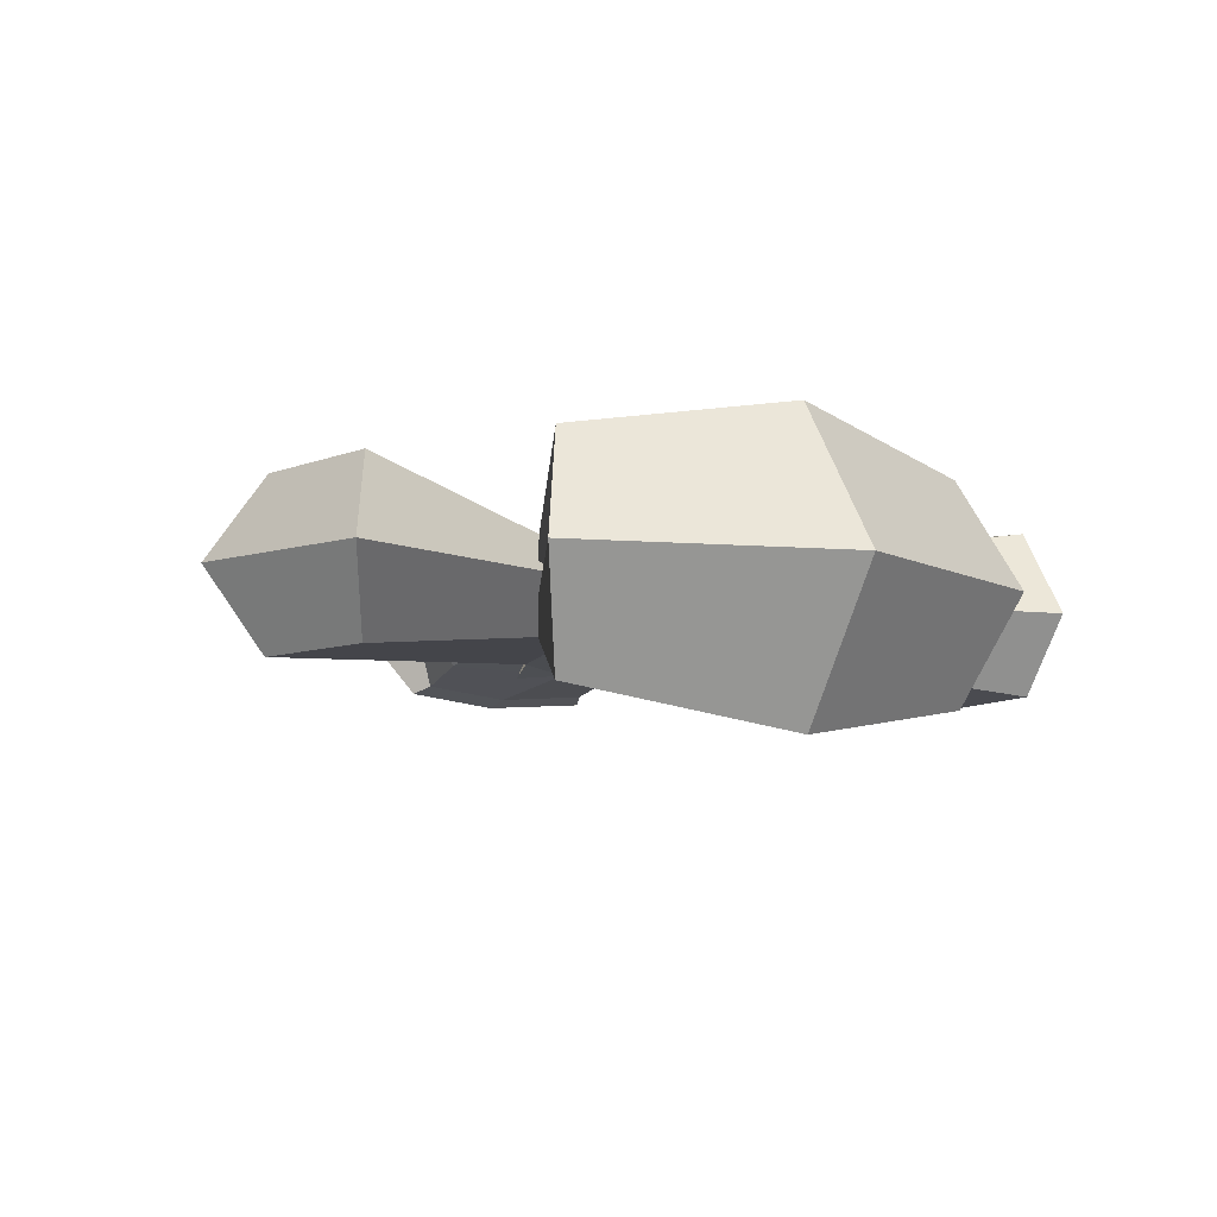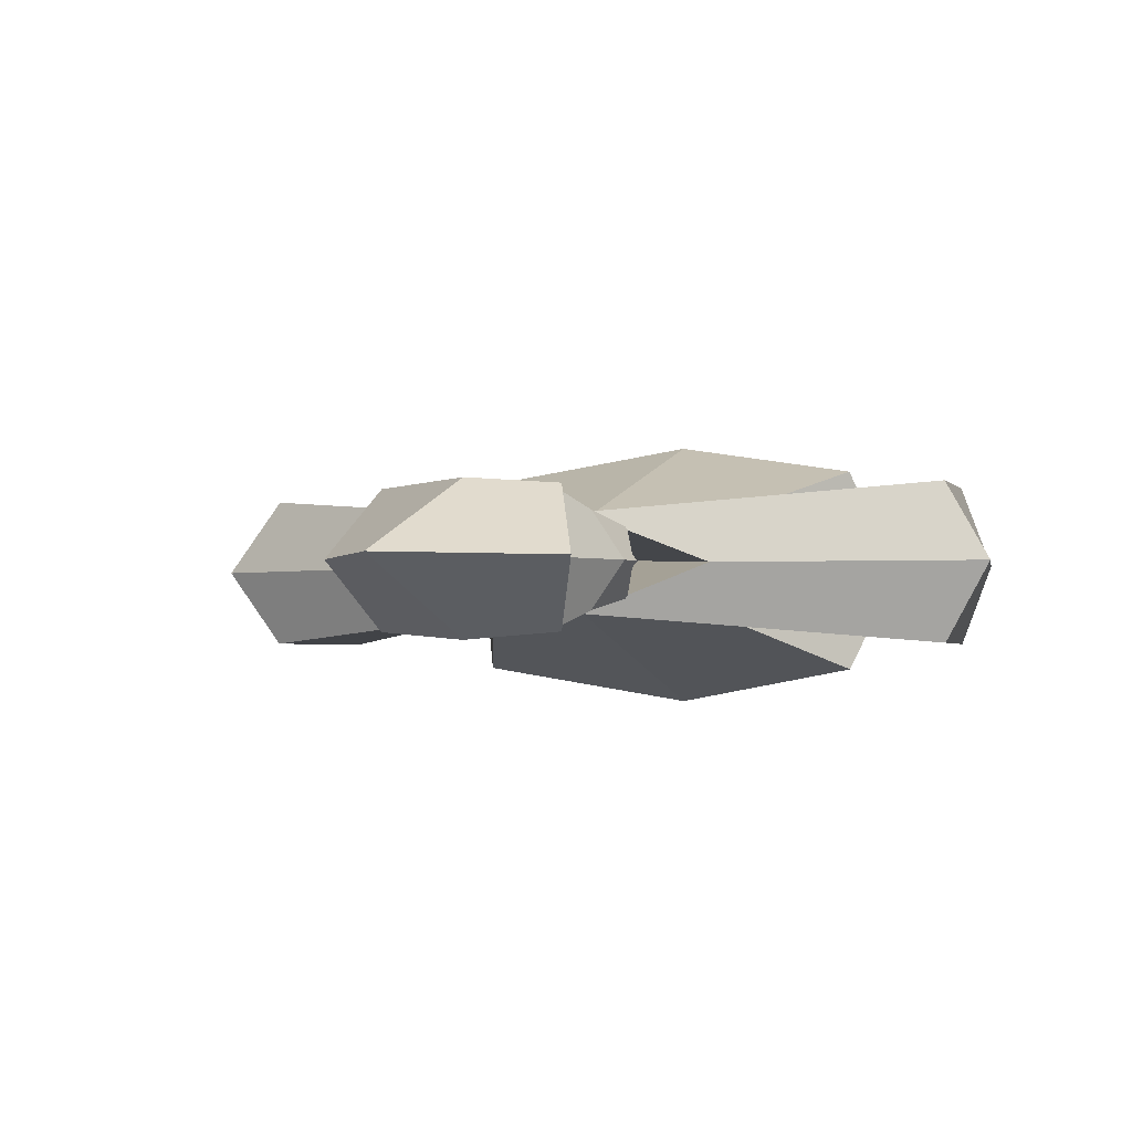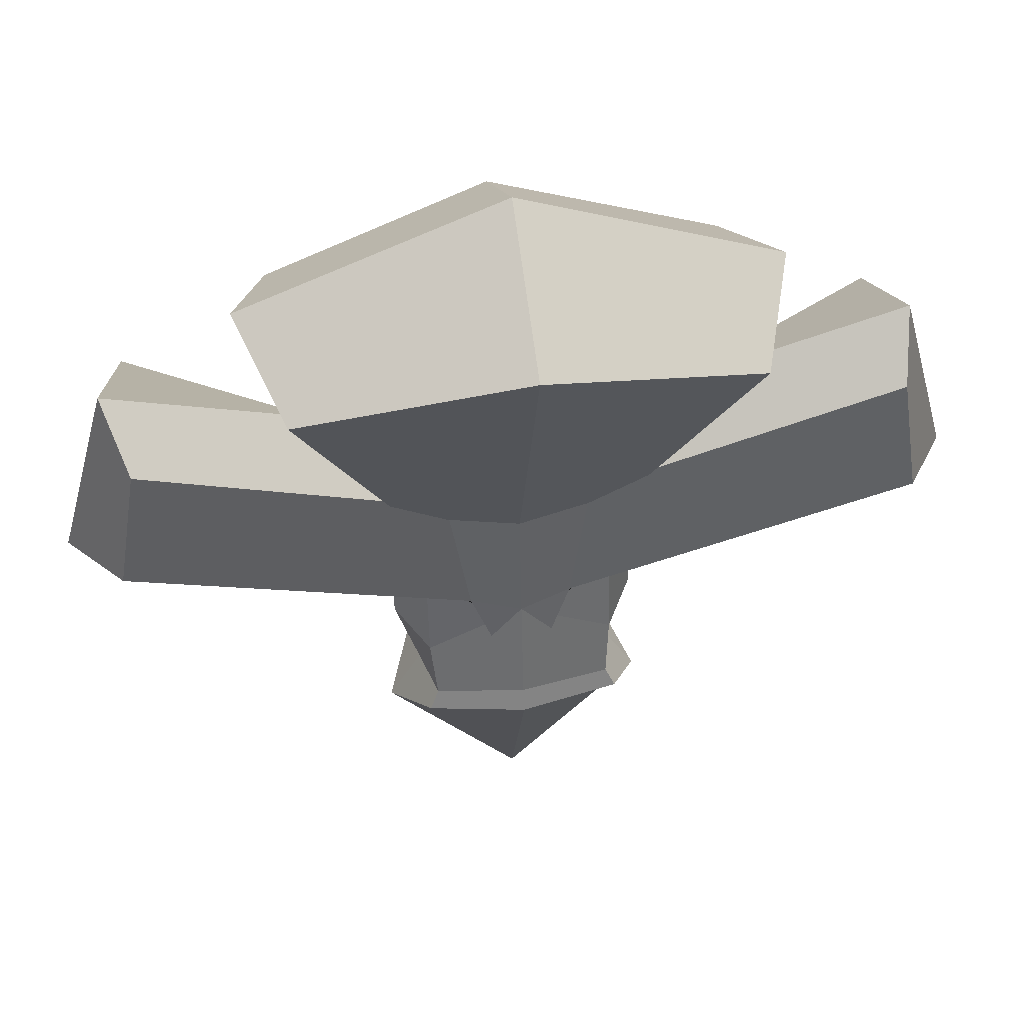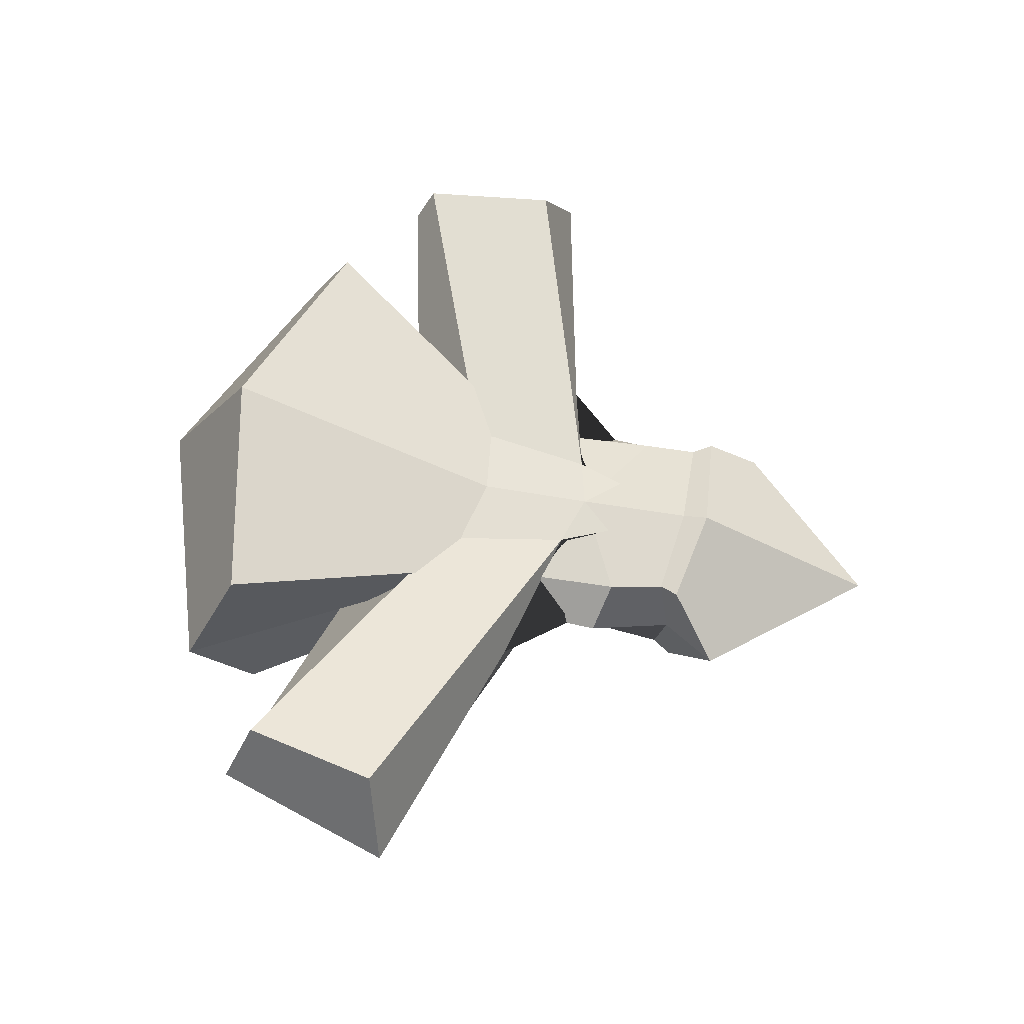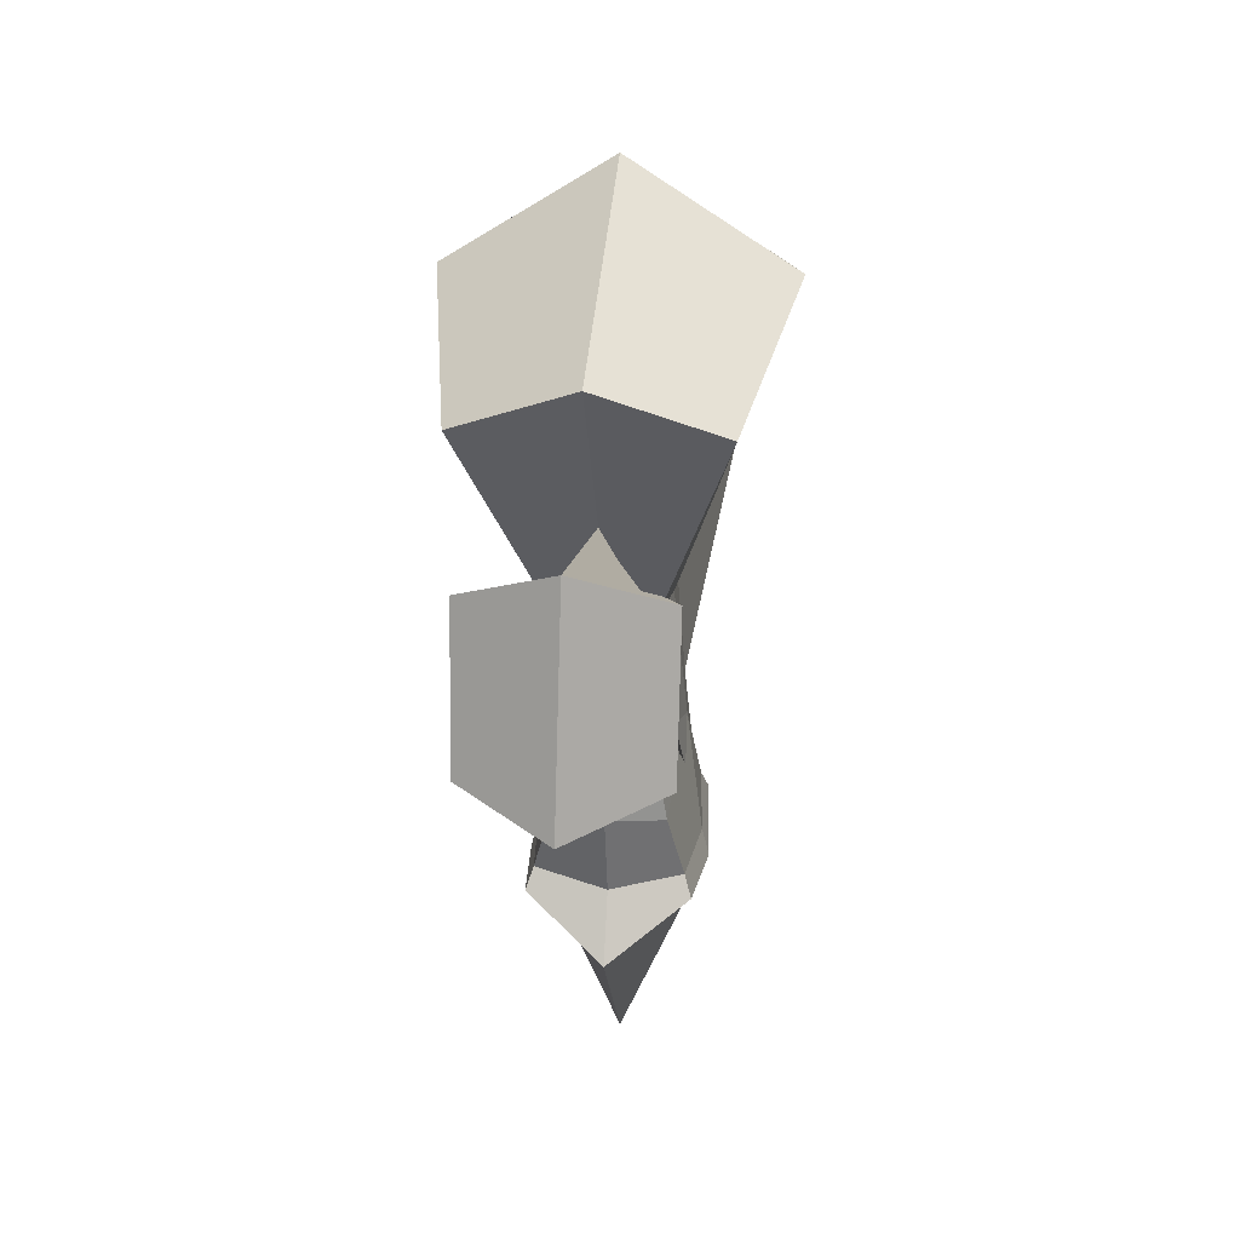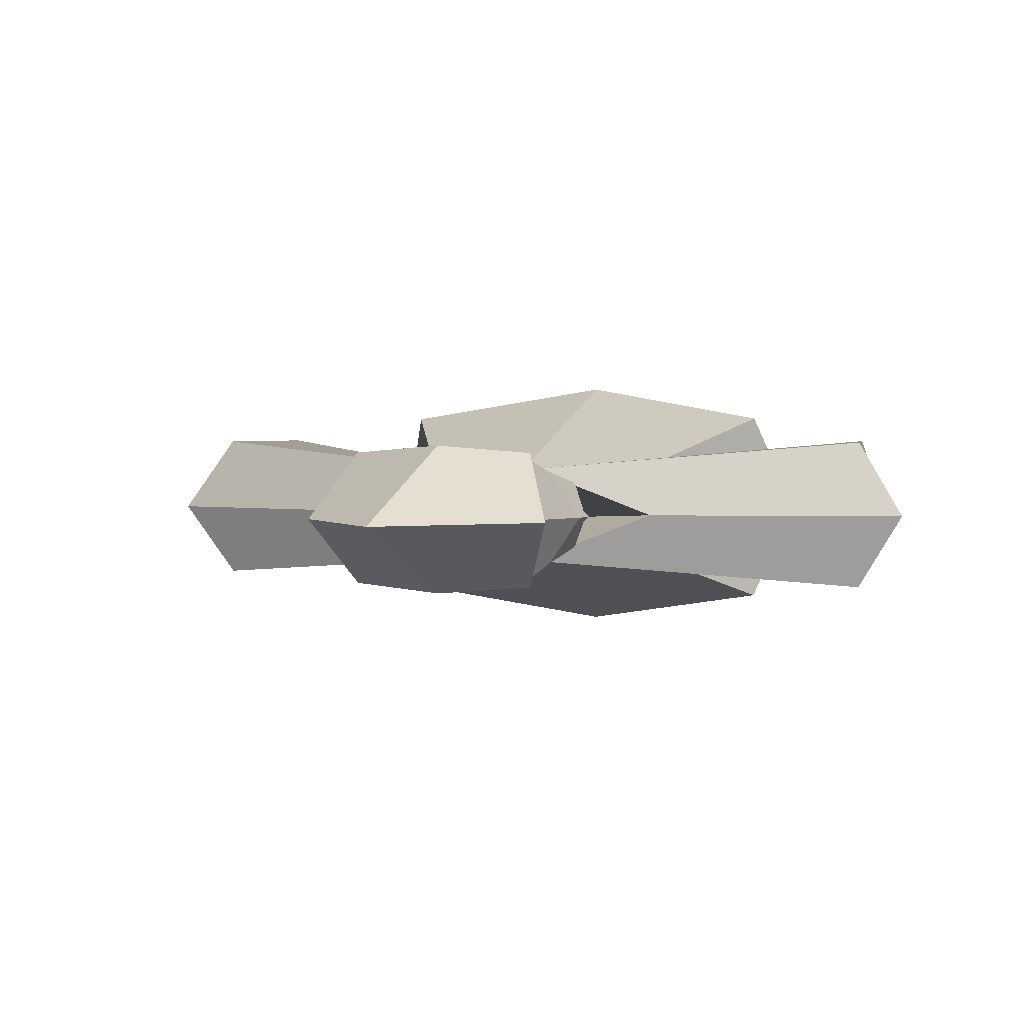
<metadata>
{"format":"obj","ext":"obj","renderer":"f3d","projection":"perspective","resolution":1024,"background":"white","views":[{"elev":-8.3,"azim":146.4,"up":"+Z"},{"elev":-2.1,"azim":26.3,"up":"+Z"},{"elev":45.8,"azim":170.3,"up":"+Y"},{"elev":59.4,"azim":-76.1,"up":"+Z"},{"elev":25.5,"azim":95.9,"up":"+Y"},{"elev":2.2,"azim":20.6,"up":"+Z"}]}
</metadata>
<code>
g default
v -0.446 -0.2488 -0.3172
v 0.3622 0.9931 -0.1927
v -0.47 0.7664 -0.125
v 0.2546 0.3525 -0.2544
v -0.4715 0.01891 -0.2437
v 1.947 0.9695 -0.4005
v 1.833 1.642 -0.4053
v -0.4905 -0.3409 -0.3493
v -1.106 1.964 -0.5414
v 0 -0.2358 -0.3415
v 0.446 -0.2488 -0.3172
v -0.3622 0.9931 -0.1927
v 0.47 0.7664 -0.125
v 0 -0.2812 -0.3562
v -0.2546 0.3525 -0.2544
v 0.4715 0.01891 -0.2437
v 0 0.8443 -0.2262
v 0 0.279 -0.2864
v -1.947 0.9695 -0.4005
v -1.833 1.642 -0.4053
v 0 -0.4084 -0.3877
v 0.4905 -0.3409 -0.3493
v 0 2.235 -0.7315
v 1.106 1.964 -0.5414
v -0.446 -0.2488 0.3172
v 0.3622 0.9931 0.1927
v -0.47 0.7664 0.125
v 0.2546 0.3525 0.2544
v -0.5018 -0.3107 0
v -0.4715 0.01891 0.2437
v 0.6405 1.424 0
v -0.6348 1.217 0
v -0.6206 0.08097 0
v 0.879 0.5215 0
v 1.947 0.9695 0.4005
v 1.833 1.642 0.4053
v 1.947 1.79 0
v 2.205 0.8652 0
v -0.4905 -0.3409 0.3493
v -0.6624 -0.5899 0
v -1.106 1.964 0.5414
v -1.297 2.21 0
v 0 -0.2358 0.3415
v 0.446 -0.2488 0.3172
v -0.3622 0.9931 0.1927
v 0.47 0.7664 0.125
v 0 -0.2812 0.3562
v -0.2546 0.3525 0.2544
v 0.5018 -0.3107 0
v 0.4715 0.01891 0.2437
v -0.6405 1.424 0
v 0 0.8443 0.2262
v 0.6348 1.217 0
v 0 0.279 0.2864
v 0.6206 0.08097 0
v -0.879 0.5215 0
v 0 1.612 0
v 0 -0.4742 0
v -1.947 0.9695 0.4005
v -1.833 1.642 0.4053
v -1.947 1.79 0
v -2.205 0.8652 0
v 0 -0.4084 0.3877
v 0.4905 -0.3409 0.3493
v 0.6624 -0.5899 0
v 0 -1.309 0
v 0 2.235 0.7315
v 1.106 1.964 0.5414
v 1.297 2.21 0
v 0 2.705 0
g Mesh
f 58 14 10 4 34 31 57 32 33 29
f 33 32 3 5
f 18 14 1 5
f 17 18 5 3
f 2 4 18 17
f 4 10 14 18
f 29 33 5 1
f 2 31 37 7
f 2 17 57 31
f 1 14 21 8
f 6 7 37 38
f 34 4 6 38
f 4 2 7 6
f 21 66 40 8
f 29 1 8 40
f 23 9 42 70
f 3 32 42 9
f 17 3 9 23
f 58 49 55 53 57 51 56 15 10 14
f 55 16 13 53
f 18 16 11 14
f 17 13 16 18
f 12 17 18 15
f 15 18 14 10
f 49 11 16 55
f 12 20 61 51
f 12 51 57 17
f 11 22 21 14
f 19 62 61 20
f 56 62 19 15
f 15 19 20 12
f 21 22 65 66
f 49 65 22 11
f 14 21 66 58
f 23 70 69 24
f 57 70 23 17
f 13 24 69 53
f 17 23 24 13
f 58 29 33 32 57 31 34 28 43 47
f 33 30 27 32
f 54 30 25 47
f 52 27 30 54
f 26 52 54 28
f 28 54 47 43
f 29 25 30 33
f 26 36 37 31
f 26 31 57 52
f 32 42 70 57
f 25 39 63 47
f 35 38 37 36
f 34 38 35 28
f 28 35 36 26
f 31 37 38 34
f 63 39 40 66
f 58 66 40 29
f 29 40 39 25
f 67 70 42 41
f 27 41 42 32
f 52 67 41 27
f 58 47 43 48 56 51 57 53 55 49
f 55 53 46 50
f 54 47 44 50
f 52 54 50 46
f 45 48 54 52
f 48 43 47 54
f 49 55 50 44
f 45 51 61 60
f 45 52 57 51
f 53 57 70 69
f 44 47 63 64
f 59 60 61 62
f 56 48 59 62
f 48 45 60 59
f 51 56 62 61
f 63 66 65 64
f 58 49 65 66
f 49 44 64 65
f 47 58 66 63
f 67 68 69 70
f 57 52 67 70
f 46 53 69 68
f 52 46 68 67

</code>
